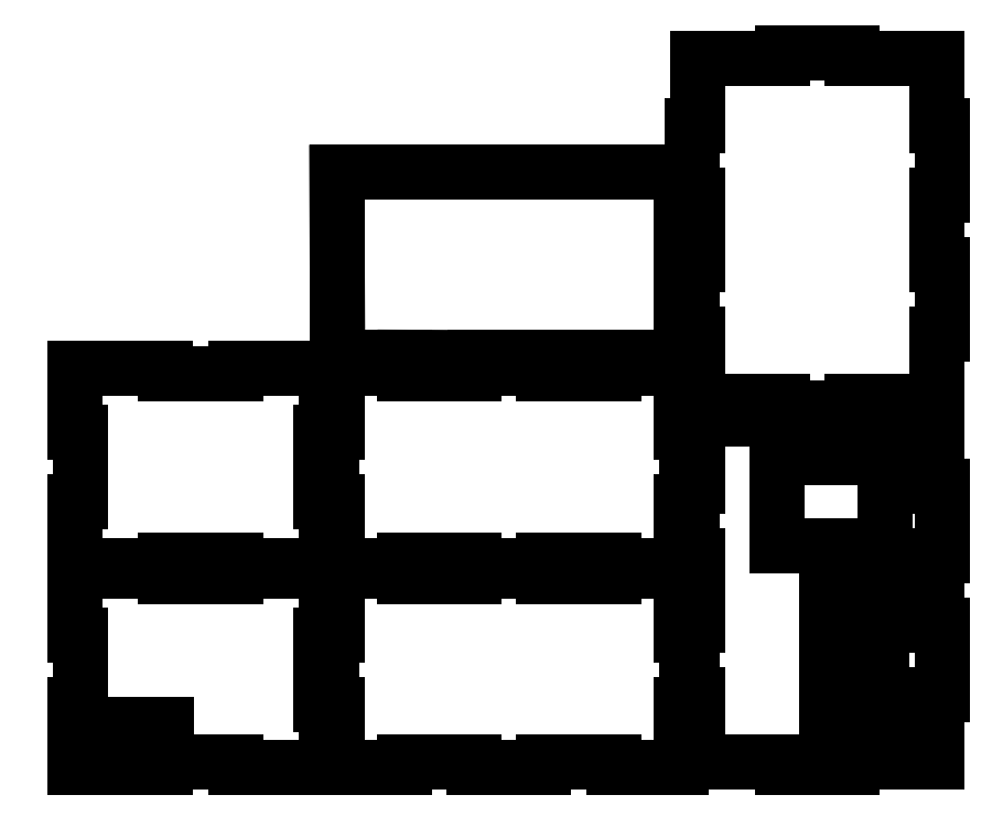
<metadata>
{"format":"dxf","ext":"dxf","renderer":"ezdxf+matplotlib","layout":"modelspace","background":"white","min_lineweight":24,"dpi":150}
</metadata>
<code>
0
SECTION
2
ENTITIES
0
LINE
8
TUES28_P05_MP_PSU v3_front_outsideCutPath
10
8.625
20
0.3
30
0
11
12.38
21
0.3
31
0
0
LINE
8
TUES28_P05_MP_PSU v3_front_outsideCutPath
10
4.875
20
0.6
30
0
11
8.625
21
0.6
31
0
0
LINE
8
TUES28_P05_MP_PSU v3_front_outsideCutPath
10
0
20
10.9
30
0
11
0
21
7.475
31
0
0
LINE
8
TUES28_P05_MP_PSU v3_front_outsideCutPath
10
13.5
20
0.3
30
0
11
13.5
21
3.725
31
0
0
LINE
8
TUES28_P05_MP_PSU v3_front_outsideCutPath
10
13.5
20
7.475
30
0
11
13.5
21
10.9
31
0
0
LINE
8
TUES28_P05_MP_PSU v3_front_outsideCutPath
10
0
20
3.725
30
0
11
0
21
0.3
31
0
0
LINE
8
TUES28_P05_MP_PSU v3_front_outsideCutPath
10
0.3
20
3.725
30
0
11
0
21
3.725
31
0
0
LINE
8
TUES28_P05_MP_PSU v3_front_outsideCutPath
10
0
20
7.475
30
0
11
0.3
21
7.475
31
0
0
LINE
8
TUES28_P05_MP_PSU v3_front_outsideCutPath
10
13.2
20
7.475
30
0
11
13.5
21
7.475
31
0
0
LINE
8
TUES28_P05_MP_PSU v3_front_outsideCutPath
10
8.625
20
0.6
30
0
11
8.625
21
0.3
31
0
0
LINE
8
TUES28_P05_MP_PSU v3_front_outsideCutPath
10
1.125
20
10.9
30
0
11
0
21
10.9
31
0
0
LINE
8
TUES28_P05_MP_PSU v3_front_outsideCutPath
10
8.625
20
10.9
30
0
11
8.625
21
10.6
31
0
0
LINE
8
TUES28_P05_MP_PSU v3_front_outsideCutPath
10
8.625
20
10.6
30
0
11
4.875
21
10.6
31
0
0
LINE
8
TUES28_P05_MP_PSU v3_front_outsideCutPath
10
12.38
20
0.3
30
0
11
13.5
21
0.3
31
0
0
LINE
8
TUES28_P05_MP_PSU v3_front_outsideCutPath
10
0.3
20
7.475
30
0
11
0.3
21
3.725
31
0
0
LINE
8
TUES28_P05_MP_PSU v3_front_outsideCutPath
10
4.875
20
0.3
30
0
11
4.875
21
0.6
31
0
0
LINE
8
TUES28_P05_MP_PSU v3_front_outsideCutPath
10
13.5
20
3.725
30
0
11
13.2
21
3.725
31
0
0
LINE
8
TUES28_P05_MP_PSU v3_front_outsideCutPath
10
13.5
20
10.9
30
0
11
8.625
21
10.9
31
0
0
LINE
8
TUES28_P05_MP_PSU v3_front_outsideCutPath
10
4.875
20
10.6
30
0
11
4.875
21
10.9
31
0
0
LINE
8
TUES28_P05_MP_PSU v3_front_outsideCutPath
10
0
20
0.3
30
0
11
4.875
21
0.3
31
0
0
LINE
8
TUES28_P05_MP_PSU v3_front_outsideCutPath
10
13.2
20
3.725
30
0
11
13.2
21
7.475
31
0
0
LINE
8
TUES28_P05_MP_PSU v3_front_outsideCutPath
10
4.875
20
10.9
30
0
11
1.125
21
10.9
31
0
0
LINE
8
TUES28_P05_MP_PSU v3_left_outsideCutPath
10
25.23
20
10.9
30
0
11
21.48
21
10.9
31
0
0
LINE
8
TUES28_P05_MP_PSU v3_left_outsideCutPath
10
14.1
20
10.9
30
0
11
14.1
21
7.475
31
0
0
LINE
8
TUES28_P05_MP_PSU v3_left_outsideCutPath
10
28.98
20
10.6
30
0
11
25.23
21
10.6
31
0
0
LINE
8
TUES28_P05_MP_PSU v3_left_outsideCutPath
10
25.23
20
0.6
30
0
11
28.98
21
0.6
31
0
0
LINE
8
TUES28_P05_MP_PSU v3_left_outsideCutPath
10
21.48
20
0.3
30
0
11
25.23
21
0.3
31
0
0
LINE
8
TUES28_P05_MP_PSU v3_left_outsideCutPath
10
17.73
20
0.3
30
0
11
17.73
21
0.6
31
0
0
LINE
8
TUES28_P05_MP_PSU v3_left_outsideCutPath
10
21.48
20
10.6
30
0
11
17.73
21
10.6
31
0
0
LINE
8
TUES28_P05_MP_PSU v3_left_outsideCutPath
10
17.73
20
10.9
30
0
11
14.1
21
10.9
31
0
0
LINE
8
TUES28_P05_MP_PSU v3_left_outsideCutPath
10
32.6
20
7.475
30
0
11
32.6
21
10.9
31
0
0
LINE
8
TUES28_P05_MP_PSU v3_left_outsideCutPath
10
21.48
20
0.6
30
0
11
21.48
21
0.3
31
0
0
LINE
8
TUES28_P05_MP_PSU v3_left_outsideCutPath
10
17.73
20
0.6
30
0
11
21.48
21
0.6
31
0
0
LINE
8
TUES28_P05_MP_PSU v3_left_outsideCutPath
10
32.9
20
3.725
30
0
11
32.9
21
7.475
31
0
0
LINE
8
TUES28_P05_MP_PSU v3_left_outsideCutPath
10
25.23
20
0.3
30
0
11
25.23
21
0.6
31
0
0
LINE
8
TUES28_P05_MP_PSU v3_left_outsideCutPath
10
13.8
20
7.475
30
0
11
13.8
21
3.725
31
0
0
LINE
8
TUES28_P05_MP_PSU v3_left_outsideCutPath
10
32.6
20
10.9
30
0
11
28.98
21
10.9
31
0
0
LINE
8
TUES28_P05_MP_PSU v3_left_outsideCutPath
10
14.1
20
7.475
30
0
11
13.8
21
7.475
31
0
0
LINE
8
TUES28_P05_MP_PSU v3_left_outsideCutPath
10
32.6
20
0.3
30
0
11
32.6
21
3.725
31
0
0
LINE
8
TUES28_P05_MP_PSU v3_left_outsideCutPath
10
14.1
20
3.725
30
0
11
14.1
21
0.3
31
0
0
LINE
8
TUES28_P05_MP_PSU v3_left_outsideCutPath
10
25.23
20
10.6
30
0
11
25.23
21
10.9
31
0
0
LINE
8
TUES28_P05_MP_PSU v3_left_outsideCutPath
10
14.1
20
0.3
30
0
11
17.73
21
0.3
31
0
0
LINE
8
TUES28_P05_MP_PSU v3_left_outsideCutPath
10
17.73
20
10.6
30
0
11
17.73
21
10.9
31
0
0
LINE
8
TUES28_P05_MP_PSU v3_left_outsideCutPath
10
13.8
20
3.725
30
0
11
14.1
21
3.725
31
0
0
LINE
8
TUES28_P05_MP_PSU v3_left_outsideCutPath
10
28.98
20
0.3
30
0
11
32.6
21
0.3
31
0
0
LINE
8
TUES28_P05_MP_PSU v3_left_outsideCutPath
10
28.98
20
0.6
30
0
11
28.98
21
0.3
31
0
0
LINE
8
TUES28_P05_MP_PSU v3_left_outsideCutPath
10
32.9
20
7.475
30
0
11
32.6
21
7.475
31
0
0
LINE
8
TUES28_P05_MP_PSU v3_left_outsideCutPath
10
28.98
20
10.9
30
0
11
28.98
21
10.6
31
0
0
LINE
8
TUES28_P05_MP_PSU v3_left_outsideCutPath
10
32.6
20
3.725
30
0
11
32.9
21
3.725
31
0
0
LINE
8
TUES28_P05_MP_PSU v3_left_outsideCutPath
10
21.48
20
10.9
30
0
11
21.48
21
10.6
31
0
0
LINE
8
TUES28_P05_MP_PSU v3_top_outsideCutPath
10
46.7
20
4.225
30
0
11
46.7
21
7.975
31
0
0
LINE
8
TUES28_P05_MP_PSU v3_top_outsideCutPath
10
46.4
20
19.1
30
0
11
41.83
21
19.1
31
0
0
LINE
8
TUES28_P05_MP_PSU v3_top_outsideCutPath
10
46.4
20
7.975
30
0
11
46.4
21
11.72
31
0
0
LINE
8
TUES28_P05_MP_PSU v3_top_outsideCutPath
10
38.08
20
0.3
30
0
11
41.83
21
0.3
31
0
0
LINE
8
TUES28_P05_MP_PSU v3_top_outsideCutPath
10
46.4
20
15.47
30
0
11
46.4
21
19.1
31
0
0
LINE
8
TUES28_P05_MP_PSU v3_top_outsideCutPath
10
38.08
20
19.1
30
0
11
34.33
21
19.1
31
0
0
LINE
8
TUES28_P05_MP_PSU v3_top_outsideCutPath
10
46.4
20
11.72
30
0
11
46.7
21
11.72
31
0
0
LINE
8
TUES28_P05_MP_PSU v3_top_outsideCutPath
10
38.08
20
19.4
30
0
11
38.08
21
19.1
31
0
0
LINE
8
TUES28_P05_MP_PSU v3_top_outsideCutPath
10
33.2
20
7.975
30
0
11
33.2
21
4.225
31
0
0
LINE
8
TUES28_P05_MP_PSU v3_top_outsideCutPath
10
34.33
20
19.1
30
0
11
33.5
21
19.1
31
0
0
LINE
8
TUES28_P05_MP_PSU v3_top_outsideCutPath
10
33.5
20
19.1
30
0
11
33.5
21
15.47
31
0
0
LINE
8
TUES28_P05_MP_PSU v3_top_outsideCutPath
10
33.5
20
0.6
30
0
11
38.08
21
0.6
31
0
0
LINE
8
TUES28_P05_MP_PSU v3_top_outsideCutPath
10
46.7
20
15.47
30
0
11
46.4
21
15.47
31
0
0
LINE
8
TUES28_P05_MP_PSU v3_top_outsideCutPath
10
38.08
20
0.6
30
0
11
38.08
21
0.3
31
0
0
LINE
8
TUES28_P05_MP_PSU v3_top_outsideCutPath
10
46.4
20
4.225
30
0
11
46.7
21
4.225
31
0
0
LINE
8
TUES28_P05_MP_PSU v3_top_outsideCutPath
10
45.58
20
0.6
30
0
11
46.4
21
0.6
31
0
0
LINE
8
TUES28_P05_MP_PSU v3_top_outsideCutPath
10
33.5
20
7.975
30
0
11
33.2
21
7.975
31
0
0
LINE
8
TUES28_P05_MP_PSU v3_top_outsideCutPath
10
33.5
20
11.72
30
0
11
33.5
21
7.975
31
0
0
LINE
8
TUES28_P05_MP_PSU v3_top_outsideCutPath
10
33.5
20
15.47
30
0
11
33.2
21
15.47
31
0
0
LINE
8
TUES28_P05_MP_PSU v3_top_outsideCutPath
10
41.83
20
19.1
30
0
11
41.83
21
19.4
31
0
0
LINE
8
TUES28_P05_MP_PSU v3_top_outsideCutPath
10
46.4
20
0.6
30
0
11
46.4
21
4.225
31
0
0
LINE
8
TUES28_P05_MP_PSU v3_top_outsideCutPath
10
46.7
20
7.975
30
0
11
46.4
21
7.975
31
0
0
LINE
8
TUES28_P05_MP_PSU v3_top_outsideCutPath
10
33.2
20
4.225
30
0
11
33.5
21
4.225
31
0
0
LINE
8
TUES28_P05_MP_PSU v3_top_outsideCutPath
10
46.7
20
11.72
30
0
11
46.7
21
15.47
31
0
0
LINE
8
TUES28_P05_MP_PSU v3_top_outsideCutPath
10
33.5
20
4.225
30
0
11
33.5
21
0.6
31
0
0
LINE
8
TUES28_P05_MP_PSU v3_top_outsideCutPath
10
33.2
20
15.47
30
0
11
33.2
21
11.72
31
0
0
LINE
8
TUES28_P05_MP_PSU v3_top_outsideCutPath
10
41.83
20
0.3
30
0
11
41.83
21
0.6
31
0
0
LINE
8
TUES28_P05_MP_PSU v3_top_outsideCutPath
10
33.2
20
11.72
30
0
11
33.5
21
11.72
31
0
0
LINE
8
TUES28_P05_MP_PSU v3_top_outsideCutPath
10
41.83
20
19.4
30
0
11
38.08
21
19.4
31
0
0
LINE
8
TUES28_P05_MP_PSU v3_top_outsideCutPath
10
41.83
20
0.6
30
0
11
45.58
21
0.6
31
0
0
LINE
8
TUES28_P05_MP_PSU v3_back_outsideCutPath
10
4.875
20
11.2
30
0
11
4.875
21
11.5
31
0
0
LINE
8
TUES28_P05_MP_PSU v3_back_outsideCutPath
10
12.38
20
11.2
30
0
11
13.5
21
11.2
31
0
0
LINE
8
TUES28_P05_MP_PSU v3_back_outsideCutPath
10
8.625
20
11.2
30
0
11
12.38
21
11.2
31
0
0
LINE
8
TUES28_P05_MP_PSU v3_back_outsideCutPath
10
0.3
20
18.38
30
0
11
0.3
21
14.62
31
0
0
LINE
8
TUES28_P05_MP_PSU v3_back_outsideCutPath
10
4.875
20
21.5
30
0
11
4.875
21
21.8
31
0
0
LINE
8
TUES28_P05_MP_PSU v3_back_outsideCutPath
10
1.125
20
21.8
30
0
11
0
21
21.8
31
0
0
LINE
8
TUES28_P05_MP_PSU v3_back_outsideCutPath
10
13.2
20
18.38
30
0
11
13.5
21
18.38
31
0
0
LINE
8
TUES28_P05_MP_PSU v3_back_outsideCutPath
10
13.5
20
18.38
30
0
11
13.5
21
21.8
31
0
0
LINE
8
TUES28_P05_MP_PSU v3_back_outsideCutPath
10
13.5
20
14.62
30
0
11
13.2
21
14.62
31
0
0
LINE
8
TUES28_P05_MP_PSU v3_back_outsideCutPath
10
8.625
20
21.5
30
0
11
4.875
21
21.5
31
0
0
LINE
8
TUES28_P05_MP_PSU v3_back_outsideCutPath
10
8.625
20
11.5
30
0
11
8.625
21
11.2
31
0
0
LINE
8
TUES28_P05_MP_PSU v3_back_outsideCutPath
10
4.875
20
11.5
30
0
11
8.625
21
11.5
31
0
0
LINE
8
TUES28_P05_MP_PSU v3_back_outsideCutPath
10
13.5
20
11.2
30
0
11
13.5
21
14.62
31
0
0
LINE
8
TUES28_P05_MP_PSU v3_back_outsideCutPath
10
13.2
20
14.62
30
0
11
13.2
21
18.38
31
0
0
LINE
8
TUES28_P05_MP_PSU v3_back_outsideCutPath
10
0
20
14.62
30
0
11
0
21
11.2
31
0
0
LINE
8
TUES28_P05_MP_PSU v3_back_outsideCutPath
10
0
20
11.2
30
0
11
4.875
21
11.2
31
0
0
LINE
8
TUES28_P05_MP_PSU v3_back_outsideCutPath
10
0
20
21.8
30
0
11
0
21
18.38
31
0
0
LINE
8
TUES28_P05_MP_PSU v3_back_outsideCutPath
10
0
20
18.38
30
0
11
0.3
21
18.38
31
0
0
LINE
8
TUES28_P05_MP_PSU v3_back_outsideCutPath
10
0.3
20
14.62
30
0
11
0
21
14.62
31
0
0
LINE
8
TUES28_P05_MP_PSU v3_back_outsideCutPath
10
13.5
20
21.8
30
0
11
8.625
21
21.8
31
0
0
LINE
8
TUES28_P05_MP_PSU v3_back_outsideCutPath
10
4.875
20
21.8
30
0
11
1.125
21
21.8
31
0
0
LINE
8
TUES28_P05_MP_PSU v3_back_outsideCutPath
10
8.625
20
21.8
30
0
11
8.625
21
21.5
31
0
0
LINE
8
TUES28_P05_MP_PSU v3_right_outsideCutPath
10
28.98
20
11.2
30
0
11
32.6
21
11.2
31
0
0
LINE
8
TUES28_P05_MP_PSU v3_right_outsideCutPath
10
13.8
20
14.62
30
0
11
14.1
21
14.62
31
0
0
LINE
8
TUES28_P05_MP_PSU v3_right_outsideCutPath
10
21.48
20
11.2
30
0
11
25.23
21
11.2
31
0
0
LINE
8
TUES28_P05_MP_PSU v3_right_outsideCutPath
10
32.9
20
18.38
30
0
11
32.6
21
18.38
31
0
0
LINE
8
TUES28_P05_MP_PSU v3_right_outsideCutPath
10
17.73
20
21.8
30
0
11
14.1
21
21.8
31
0
0
LINE
8
TUES28_P05_MP_PSU v3_right_outsideCutPath
10
17.73
20
21.5
30
0
11
17.73
21
21.8
31
0
0
LINE
8
TUES28_P05_MP_PSU v3_right_outsideCutPath
10
14.1
20
11.2
30
0
11
17.73
21
11.2
31
0
0
LINE
8
TUES28_P05_MP_PSU v3_right_outsideCutPath
10
17.73
20
11.5
30
0
11
21.48
21
11.5
31
0
0
LINE
8
TUES28_P05_MP_PSU v3_right_outsideCutPath
10
25.23
20
11.2
30
0
11
25.23
21
11.5
31
0
0
LINE
8
TUES28_P05_MP_PSU v3_right_outsideCutPath
10
21.48
20
21.5
30
0
11
17.73
21
21.5
31
0
0
LINE
8
TUES28_P05_MP_PSU v3_right_outsideCutPath
10
28.98
20
11.5
30
0
11
28.98
21
11.2
31
0
0
LINE
8
TUES28_P05_MP_PSU v3_right_outsideCutPath
10
32.6
20
11.2
30
0
11
32.6
21
14.62
31
0
0
LINE
8
TUES28_P05_MP_PSU v3_right_outsideCutPath
10
25.23
20
21.8
30
0
11
21.48
21
21.8
31
0
0
LINE
8
TUES28_P05_MP_PSU v3_right_outsideCutPath
10
32.6
20
18.38
30
0
11
32.6
21
21.8
31
0
0
LINE
8
TUES28_P05_MP_PSU v3_right_outsideCutPath
10
21.48
20
21.8
30
0
11
21.48
21
21.5
31
0
0
LINE
8
TUES28_P05_MP_PSU v3_right_outsideCutPath
10
25.23
20
11.5
30
0
11
28.98
21
11.5
31
0
0
LINE
8
TUES28_P05_MP_PSU v3_right_outsideCutPath
10
32.6
20
21.8
30
0
11
28.98
21
21.8
31
0
0
LINE
8
TUES28_P05_MP_PSU v3_right_outsideCutPath
10
28.98
20
21.8
30
0
11
28.98
21
21.5
31
0
0
LINE
8
TUES28_P05_MP_PSU v3_right_outsideCutPath
10
28.98
20
21.5
30
0
11
25.23
21
21.5
31
0
0
LINE
8
TUES28_P05_MP_PSU v3_right_outsideCutPath
10
21.48
20
11.5
30
0
11
21.48
21
11.2
31
0
0
LINE
8
TUES28_P05_MP_PSU v3_right_outsideCutPath
10
14.1
20
21.8
30
0
11
14.1
21
18.38
31
0
0
LINE
8
TUES28_P05_MP_PSU v3_right_outsideCutPath
10
25.23
20
21.5
30
0
11
25.23
21
21.8
31
0
0
LINE
8
TUES28_P05_MP_PSU v3_right_outsideCutPath
10
17.73
20
11.2
30
0
11
17.73
21
11.5
31
0
0
LINE
8
TUES28_P05_MP_PSU v3_right_outsideCutPath
10
13.8
20
18.38
30
0
11
13.8
21
14.62
31
0
0
LINE
8
TUES28_P05_MP_PSU v3_right_outsideCutPath
10
32.9
20
14.62
30
0
11
32.9
21
18.38
31
0
0
LINE
8
TUES28_P05_MP_PSU v3_right_outsideCutPath
10
14.1
20
14.62
30
0
11
14.1
21
11.2
31
0
0
LINE
8
TUES28_P05_MP_PSU v3_right_outsideCutPath
10
32.6
20
14.62
30
0
11
32.9
21
14.62
31
0
0
LINE
8
TUES28_P05_MP_PSU v3_right_outsideCutPath
10
14.1
20
18.38
30
0
11
13.8
21
18.38
31
0
0
LINE
8
TUES28_P05_MP_PSU v3_bottom_outsideCutPath
10
38.08
20
19.7
30
0
11
41.83
21
19.7
31
0
0
LINE
8
TUES28_P05_MP_PSU v3_bottom_outsideCutPath
10
33.5
20
34.88
30
0
11
33.2
21
34.88
31
0
0
LINE
8
TUES28_P05_MP_PSU v3_bottom_outsideCutPath
10
41.83
20
38.5
30
0
11
41.83
21
38.8
31
0
0
LINE
8
TUES28_P05_MP_PSU v3_bottom_outsideCutPath
10
46.4
20
27.38
30
0
11
46.4
21
31.12
31
0
0
LINE
8
TUES28_P05_MP_PSU v3_bottom_outsideCutPath
10
33.5
20
27.38
30
0
11
33.2
21
27.38
31
0
0
LINE
8
TUES28_P05_MP_PSU v3_bottom_outsideCutPath
10
33.5
20
31.12
30
0
11
33.5
21
27.38
31
0
0
LINE
8
TUES28_P05_MP_PSU v3_bottom_outsideCutPath
10
46.4
20
31.12
30
0
11
46.7
21
31.12
31
0
0
LINE
8
TUES28_P05_MP_PSU v3_bottom_outsideCutPath
10
33.2
20
34.88
30
0
11
33.2
21
31.12
31
0
0
LINE
8
TUES28_P05_MP_PSU v3_bottom_outsideCutPath
10
33.2
20
31.12
30
0
11
33.5
21
31.12
31
0
0
LINE
8
TUES28_P05_MP_PSU v3_bottom_outsideCutPath
10
33.5
20
38.5
30
0
11
33.5
21
34.88
31
0
0
LINE
8
TUES28_P05_MP_PSU v3_bottom_outsideCutPath
10
33.2
20
23.62
30
0
11
33.5
21
23.62
31
0
0
LINE
8
TUES28_P05_MP_PSU v3_bottom_outsideCutPath
10
38.08
20
38.5
30
0
11
34.33
21
38.5
31
0
0
LINE
8
TUES28_P05_MP_PSU v3_bottom_outsideCutPath
10
33.5
20
20
30
0
11
38.08
21
20
31
0
0
LINE
8
TUES28_P05_MP_PSU v3_bottom_outsideCutPath
10
46.4
20
38.5
30
0
11
41.83
21
38.5
31
0
0
LINE
8
TUES28_P05_MP_PSU v3_bottom_outsideCutPath
10
46.7
20
23.62
30
0
11
46.7
21
27.38
31
0
0
LINE
8
TUES28_P05_MP_PSU v3_bottom_outsideCutPath
10
46.7
20
34.88
30
0
11
46.4
21
34.88
31
0
0
LINE
8
TUES28_P05_MP_PSU v3_bottom_outsideCutPath
10
46.4
20
23.62
30
0
11
46.7
21
23.62
31
0
0
LINE
8
TUES28_P05_MP_PSU v3_bottom_outsideCutPath
10
33.2
20
27.38
30
0
11
33.2
21
23.62
31
0
0
LINE
8
TUES28_P05_MP_PSU v3_bottom_outsideCutPath
10
41.83
20
20
30
0
11
45.58
21
20
31
0
0
LINE
8
TUES28_P05_MP_PSU v3_bottom_outsideCutPath
10
38.08
20
20
30
0
11
38.08
21
19.7
31
0
0
LINE
8
TUES28_P05_MP_PSU v3_bottom_outsideCutPath
10
46.4
20
34.88
30
0
11
46.4
21
38.5
31
0
0
LINE
8
TUES28_P05_MP_PSU v3_bottom_outsideCutPath
10
33.5
20
23.62
30
0
11
33.5
21
20
31
0
0
LINE
8
TUES28_P05_MP_PSU v3_bottom_outsideCutPath
10
34.33
20
38.5
30
0
11
33.5
21
38.5
31
0
0
LINE
8
TUES28_P05_MP_PSU v3_bottom_outsideCutPath
10
45.58
20
20
30
0
11
46.4
21
20
31
0
0
LINE
8
TUES28_P05_MP_PSU v3_bottom_outsideCutPath
10
41.83
20
38.8
30
0
11
38.08
21
38.8
31
0
0
LINE
8
TUES28_P05_MP_PSU v3_bottom_outsideCutPath
10
46.4
20
20
30
0
11
46.4
21
23.62
31
0
0
LINE
8
TUES28_P05_MP_PSU v3_bottom_outsideCutPath
10
46.7
20
27.38
30
0
11
46.4
21
27.38
31
0
0
LINE
8
TUES28_P05_MP_PSU v3_bottom_outsideCutPath
10
38.08
20
38.8
30
0
11
38.08
21
38.5
31
0
0
LINE
8
TUES28_P05_MP_PSU v3_bottom_outsideCutPath
10
41.83
20
19.7
30
0
11
41.83
21
20
31
0
0
LINE
8
TUES28_P05_MP_PSU v3_bottom_outsideCutPath
10
46.7
20
31.12
30
0
11
46.7
21
34.88
31
0
0
LINE
8
TUES28_P05_MP_PSU v3_bottom_outsideCutPath
10
32.63
20
22.4
30
0
11
32.63
21
26.98
31
0
0
LINE
8
TUES28_P05_MP_PSU v3_bottom_outsideCutPath
10
17.71
20
32.36
30
0
11
14.08
21
32.36
31
0
0
LINE
8
TUES28_P05_MP_PSU v3_bottom_outsideCutPath
10
32.63
20
26.98
30
0
11
32.62
21
26.98
31
0
0
LINE
8
TUES28_P05_MP_PSU v3_bottom_outsideCutPath
10
14.13
20
22.4
30
0
11
17.75
21
22.4
31
0
0
LINE
8
TUES28_P05_MP_PSU v3_bottom_outsideCutPath
10
21.5
20
22.4
30
0
11
25.25
21
22.4
31
0
0
LINE
8
TUES28_P05_MP_PSU v3_bottom_outsideCutPath
10
32.62
20
26.98
30
0
11
32.62
21
30.73
31
0
0
LINE
8
TUES28_P05_MP_PSU v3_bottom_outsideCutPath
10
21.5
20
22.39
30
0
11
21.5
21
22.4
31
0
0
LINE
8
TUES28_P05_MP_PSU v3_bottom_outsideCutPath
10
25.25
20
22.4
30
0
11
25.25
21
22.39
31
0
0
LINE
8
TUES28_P05_MP_PSU v3_bottom_outsideCutPath
10
29
20
22.39
30
0
11
25.25
21
22.39
31
0
0
LINE
8
TUES28_P05_MP_PSU v3_bottom_outsideCutPath
10
29
20
22.4
30
0
11
32.63
21
22.4
31
0
0
LINE
8
TUES28_P05_MP_PSU v3_bottom_outsideCutPath
10
21.5
20
22.39
30
0
11
17.75
21
22.4
31
0
0
LINE
8
TUES28_P05_MP_PSU v3_bottom_outsideCutPath
10
14.08
20
32.36
30
0
11
14.13
21
22.4
31
0
0
LINE
8
TUES28_P05_MP_PSU v3_bottom_outsideCutPath
10
14.11
20
26.98
30
0
11
14.13
21
26.98
31
0
0
LINE
8
TUES28_P05_MP_PSU v3_bottom_outsideCutPath
10
14.13
20
30.73
30
0
11
14.11
21
30.73
31
0
0
LINE
8
TUES28_P05_MP_PSU v3_bottom_outsideCutPath
10
32.63
20
32.36
30
0
11
28.96
21
32.36
31
0
0
LINE
8
TUES28_P05_MP_PSU v3_bottom_outsideCutPath
10
32.62
20
30.73
30
0
11
32.63
21
30.73
31
0
0
LINE
8
TUES28_P05_MP_PSU v3_bottom_outsideCutPath
10
28.96
20
32.36
30
0
11
17.71
21
32.36
31
0
0
LINE
8
TUES28_P05_MP_PSU v3_bottom_outsideCutPath
10
14.13
20
23.23
30
0
11
14.13
21
22.4
31
0
0
LINE
8
TUES28_P05_MP_PSU v3_bottom_outsideCutPath
10
29
20
22.39
30
0
11
29
21
22.4
31
0
0
LINE
8
TUES28_P05_MP_PSU v3_bottom_outsideCutPath
10
32.63
20
32.36
30
0
11
32.63
21
30.73
31
0
0
LINE
8
TUES28_P05_MP_PSU v3_bottom_outsideCutPath
10
17.75
20
22.4
30
0
11
17.75
21
22.39
31
0
0
LINE
8
TUES28_P05_MP_PSU v3_bottom_outsideCutPath
10
14.13
20
26.98
30
0
11
14.13
21
23.23
31
0
0
LINE
8
TUES28_P05_MP_PSU v3_bottom_outsideCutPath
10
14.11
20
30.73
30
0
11
14.11
21
26.98
31
0
0
POINT
8
TUES28_P05_MP_PSU v3_Sketch9
10
-0.7922
20
1.015
30
0
0
LINE
8
TUES28_P05_MP_PSU v3_Sketch9
10
40.45
20
2.842
30
0
11
40.45
21
10.34
31
0
0
LINE
8
TUES28_P05_MP_PSU v3_Sketch9
10
40.45
20
2.842
30
0
11
40.45
21
10.34
31
0
0
LINE
8
TUES28_P05_MP_PSU v3_Sketch9
10
43.45
20
10.34
30
0
11
43.45
21
2.842
31
0
0
LINE
8
TUES28_P05_MP_PSU v3_Sketch9
10
43.45
20
10.34
30
0
11
43.45
21
2.842
31
0
0
LINE
8
TUES28_P05_MP_PSU v3_Sketch9
10
43.45
20
2.842
30
0
11
40.45
21
2.842
31
0
0
LINE
8
TUES28_P05_MP_PSU v3_Sketch9
10
43.45
20
2.842
30
0
11
40.45
21
2.842
31
0
0
LINE
8
TUES28_P05_MP_PSU v3_Sketch9
10
40.45
20
10.34
30
0
11
43.45
21
10.34
31
0
0
LINE
8
TUES28_P05_MP_PSU v3_Sketch9
10
40.45
20
10.34
30
0
11
43.45
21
10.34
31
0
0
POINT
8
TUES28_P05_MP_PSU v3_Sketch11
10
-0.4056
20
0.9734
30
0
0
LINE
8
TUES28_P05_MP_PSU v3_Sketch11
10
37.79
20
12.27
30
0
11
37.79
21
16.97
31
0
0
LINE
8
TUES28_P05_MP_PSU v3_Sketch11
10
37.79
20
16.97
30
0
11
43.59
21
16.97
31
0
0
LINE
8
TUES28_P05_MP_PSU v3_Sketch11
10
43.59
20
16.97
30
0
11
43.59
21
12.27
31
0
0
LINE
8
TUES28_P05_MP_PSU v3_Sketch11
10
43.59
20
16.97
30
0
11
43.59
21
12.27
31
0
0
LINE
8
TUES28_P05_MP_PSU v3_Sketch11
10
43.59
20
12.27
30
0
11
37.79
21
12.27
31
0
0
LINE
8
TUES28_P05_MP_PSU v3_Sketch11
10
43.59
20
12.27
30
0
11
37.79
21
12.27
31
0
0
LINE
8
TUES28_P05_MP_PSU v3_Sketch11
10
43.59
20
16.97
30
0
11
43.59
21
12.27
31
0
0
POINT
8
TUES28_P05_MP_PSU v3_Sketch12
10
0
20
0
30
0
0
POINT
8
TUES28_P05_MP_PSU v3_Sketch13
10
-0.6466
20
-0.0479
30
0
0
LINE
8
TUES28_P05_MP_PSU v3_Sketch13
10
4.889
20
2.62
30
0
11
4.889
21
1.12
31
0
0
LINE
8
TUES28_P05_MP_PSU v3_Sketch13
10
4.889
20
2.62
30
0
11
4.889
21
0.6197
31
0
0
LINE
8
TUES28_P05_MP_PSU v3_Sketch13
10
0.3893
20
1.12
30
0
11
0.3893
21
2.62
31
0
0
LINE
8
TUES28_P05_MP_PSU v3_Sketch13
10
4.889
20
2.62
30
0
11
4.889
21
1.12
31
0
0
LINE
8
TUES28_P05_MP_PSU v3_Sketch13
10
4.889
20
1.12
30
0
11
0.3893
21
1.12
31
0
0
LINE
8
TUES28_P05_MP_PSU v3_Sketch13
10
4.889
20
2.62
30
0
11
0.3893
21
2.62
31
0
0
ENDSEC
0
EOF

</code>
